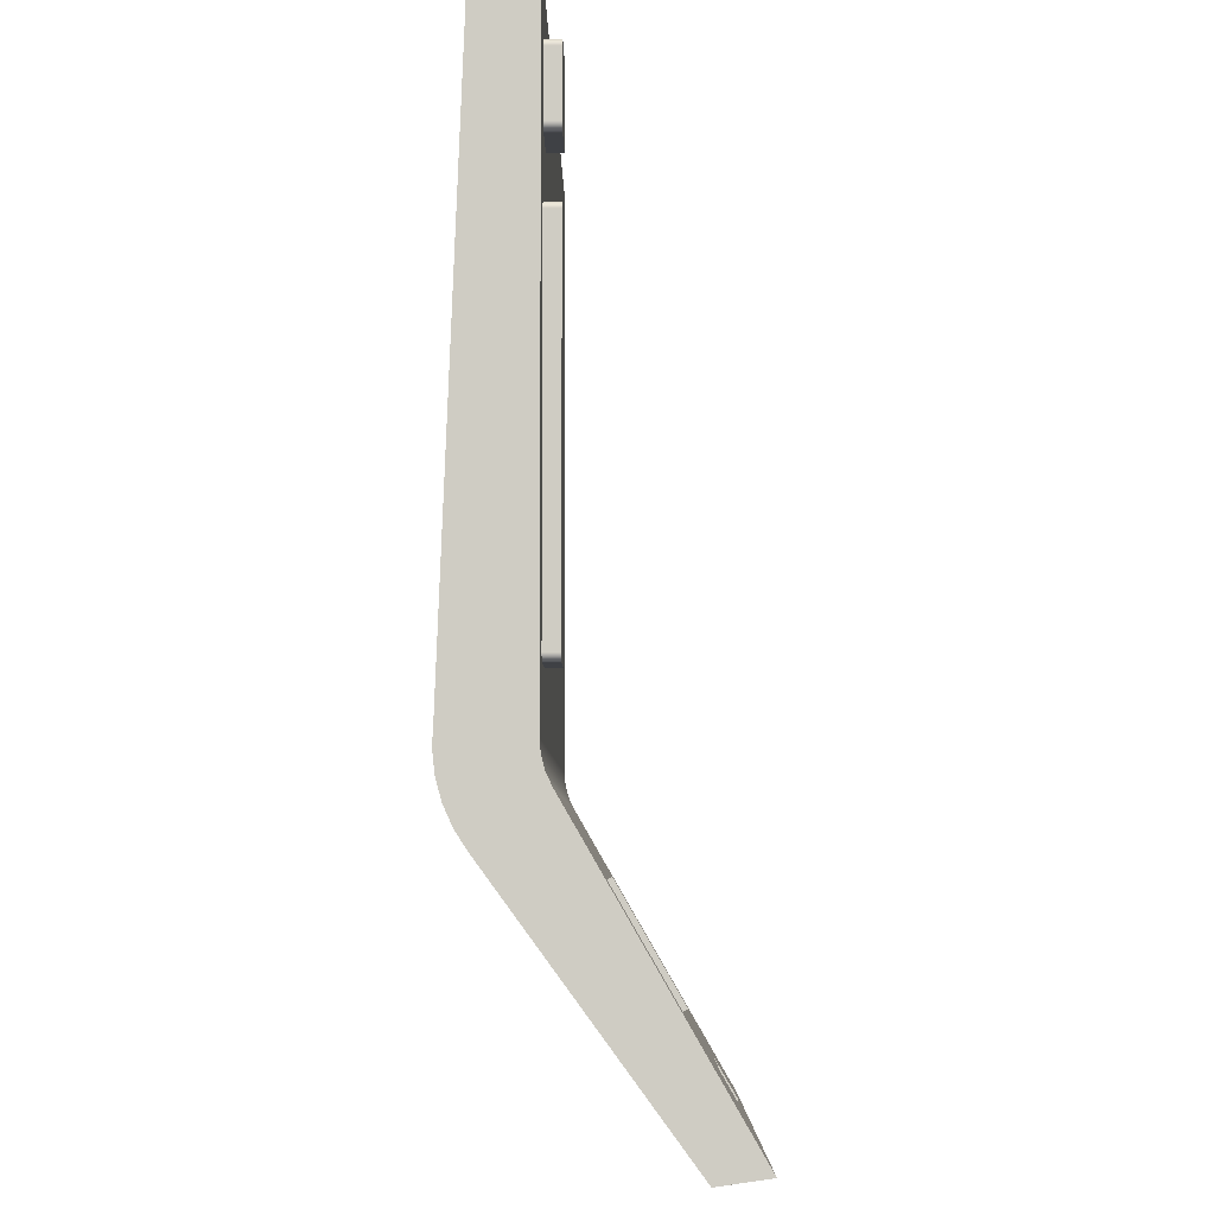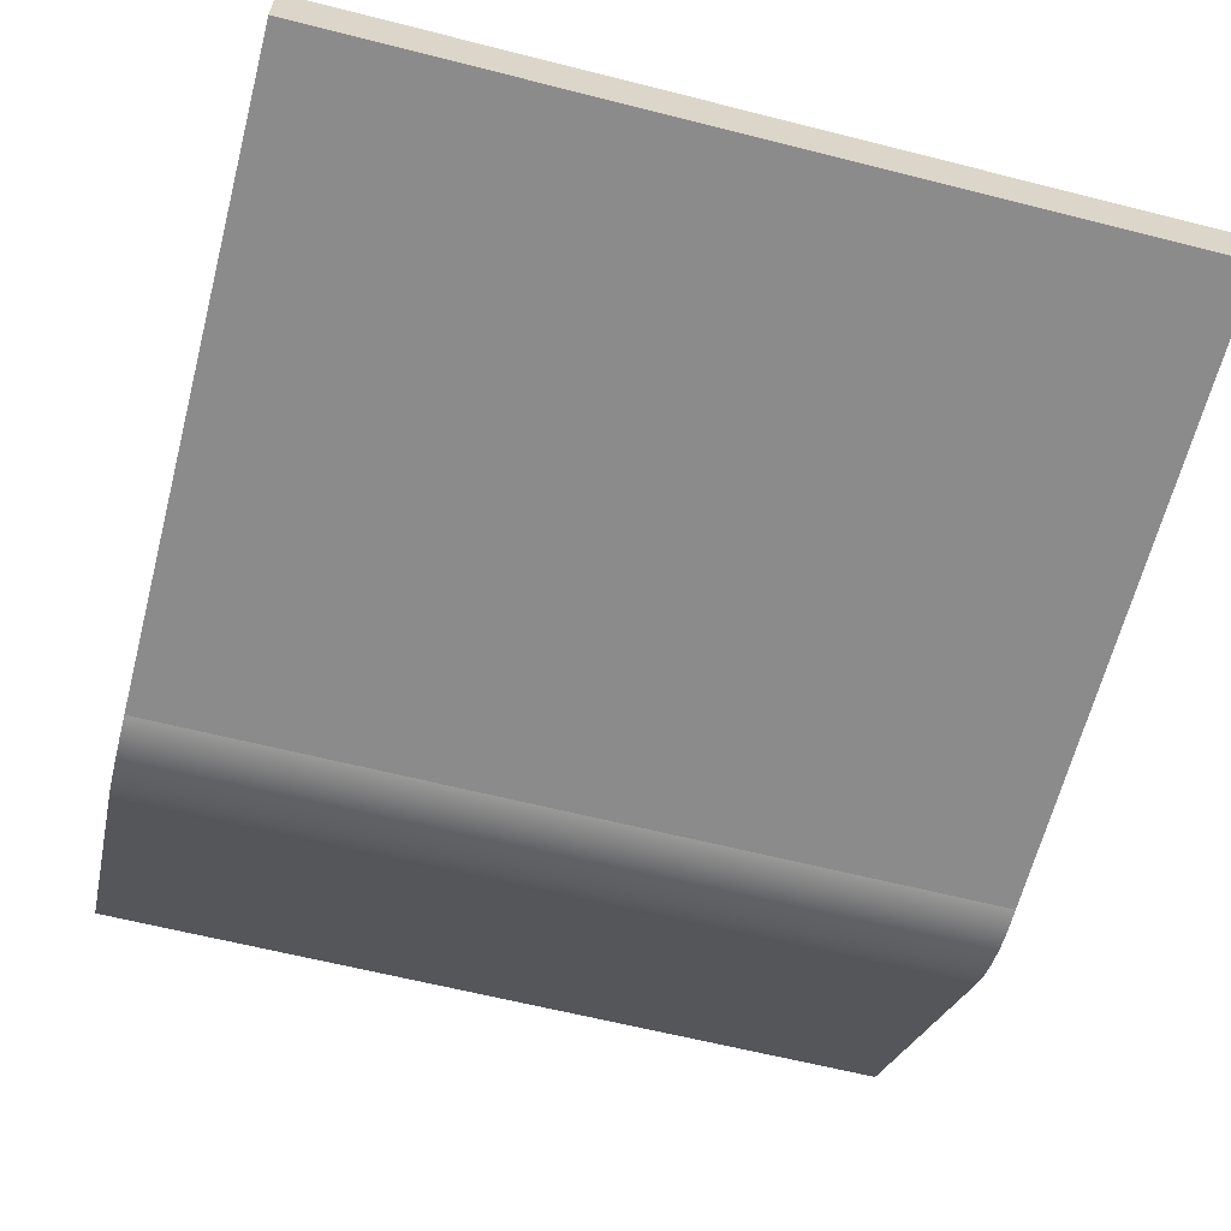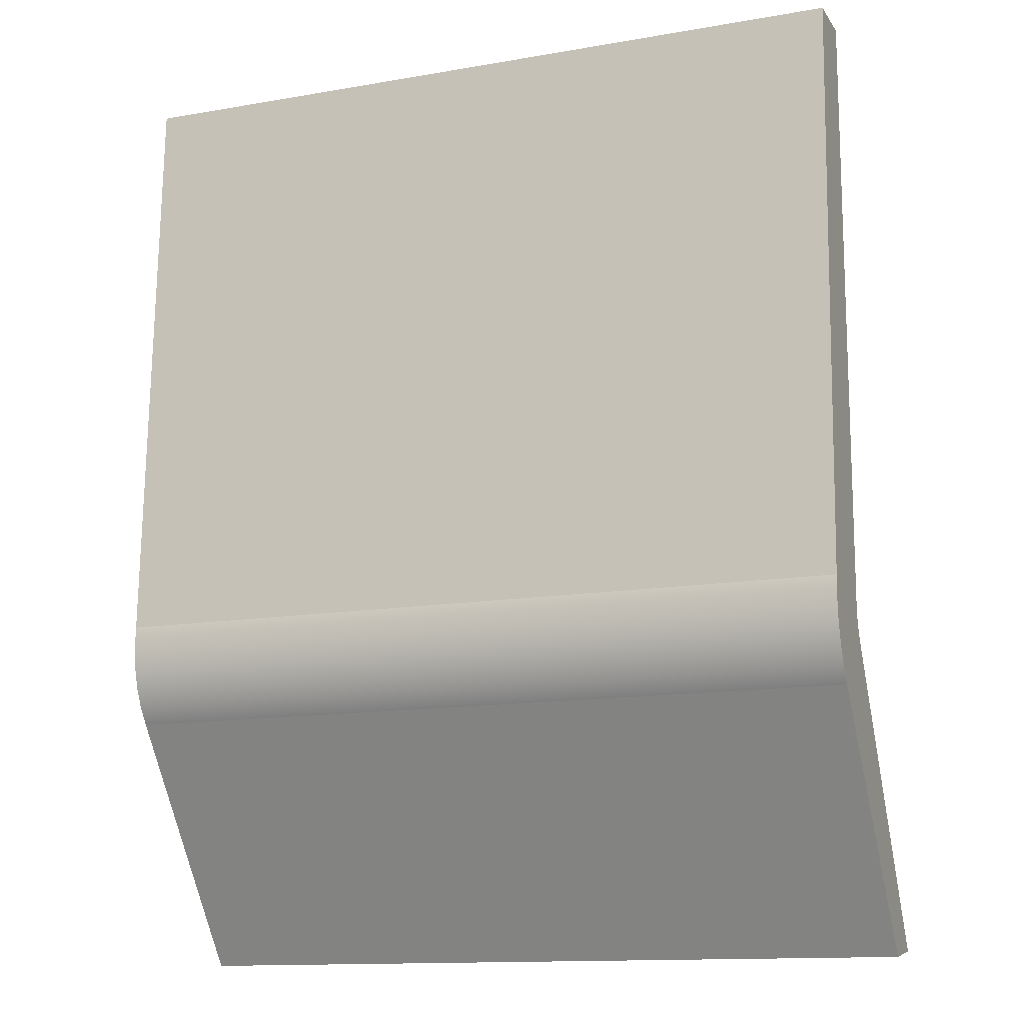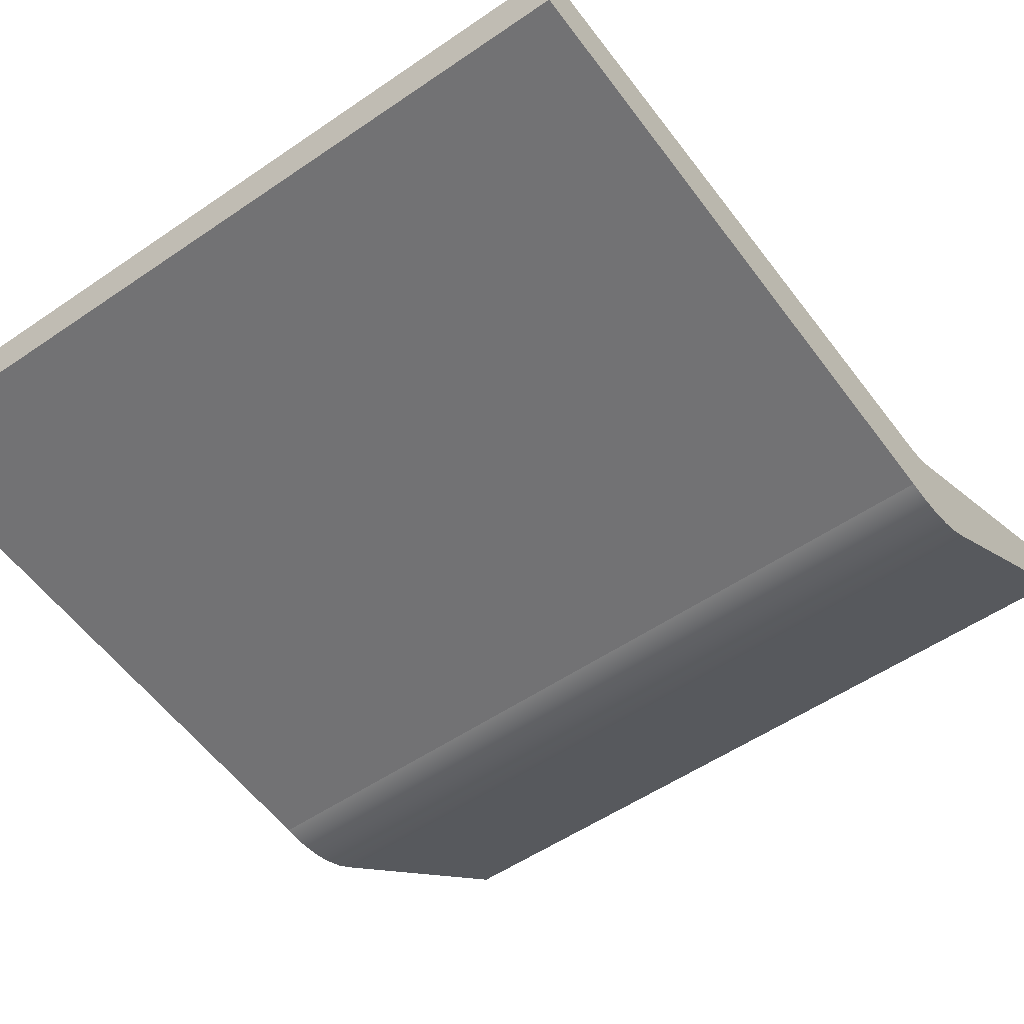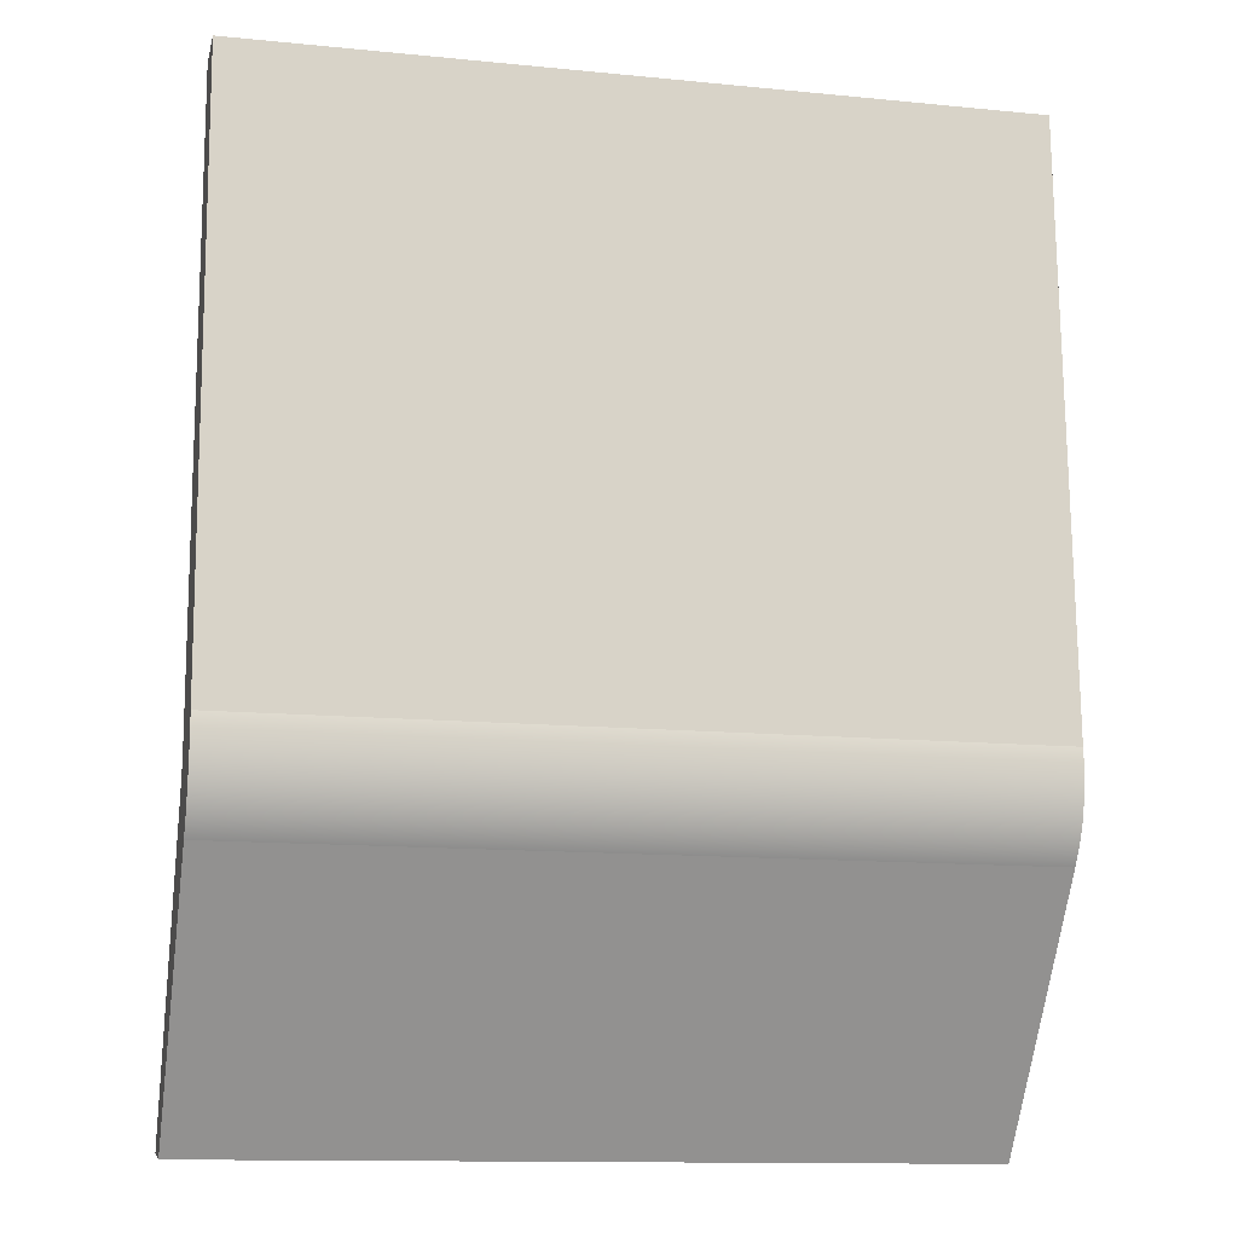
<metadata>
{"format":"obj","ext":"obj","renderer":"f3d","projection":"perspective","resolution":1024,"background":"white","views":[{"elev":-5.6,"azim":90.5,"up":"+Z"},{"elev":-61.7,"azim":-14.5,"up":"+Y"},{"elev":-13.3,"azim":21.6,"up":"+Z"},{"elev":-54.0,"azim":36.1,"up":"+Y"},{"elev":-12.7,"azim":-12.9,"up":"+Z"}]}
</metadata>
<code>
v 3.382 -7.105e-15 -6.551
v 3.382 -7.105e-15 -1.951
v 3.382 0.2 -1.951
v 3.382 0.2 -6.551
v 3.482 -7.105e-15 -6.651
v 3.432 -7.105e-15 -6.638
v 3.396 -7.105e-15 -6.601
v 3.382 -7.105e-15 -6.551
v 3.382 0.2 -6.551
v 3.396 0.2 -6.601
v 3.432 0.2 -6.638
v 3.482 0.2 -6.651
v 4.282 -7.105e-15 -6.651
v 3.482 -7.105e-15 -6.651
v 3.482 0.2 -6.651
v 4.282 0.2 -6.651
v 4.382 -7.105e-15 -6.551
v 4.369 -7.105e-15 -6.601
v 4.332 -7.105e-15 -6.638
v 4.282 -7.105e-15 -6.651
v 4.282 0.2 -6.651
v 4.332 0.2 -6.638
v 4.369 0.2 -6.601
v 4.382 0.2 -6.551
v 4.382 -7.105e-15 -1.951
v 4.382 -7.105e-15 -6.551
v 4.382 0.2 -6.551
v 4.382 0.2 -1.951
v 4.282 -7.105e-15 -1.851
v 4.332 -7.105e-15 -1.865
v 4.369 -7.105e-15 -1.901
v 4.382 -7.105e-15 -1.951
v 4.382 0.2 -1.951
v 4.369 0.2 -1.901
v 4.332 0.2 -1.865
v 4.282 0.2 -1.851
v 3.482 -7.105e-15 -1.851
v 4.282 -7.105e-15 -1.851
v 4.282 0.2 -1.851
v 3.482 0.2 -1.851
v 3.382 -7.105e-15 -1.951
v 3.396 -7.105e-15 -1.901
v 3.432 -7.105e-15 -1.865
v 3.482 -7.105e-15 -1.851
v 3.482 0.2 -1.851
v 3.432 0.2 -1.865
v 3.396 0.2 -1.901
v 3.382 0.2 -1.951
v 3.382 0.2 -1.951
v 3.396 0.2 -1.901
v 3.432 0.2 -1.865
v 3.482 0.2 -1.851
v 4.282 0.2 -1.851
v 4.332 0.2 -1.865
v 4.369 0.2 -1.901
v 4.382 0.2 -1.951
v 4.382 0.2 -6.551
v 4.369 0.2 -6.601
v 4.332 0.2 -6.638
v 4.282 0.2 -6.651
v 3.482 0.2 -6.651
v 3.432 0.2 -6.638
v 3.396 0.2 -6.601
v 3.382 0.2 -6.551
v 4.182 -7.105e-15 -1.093
v 3.382 -7.105e-15 -1.093
v 3.382 0.2 -1.093
v 4.182 0.2 -1.093
v 4.282 -7.105e-15 -0.9932
v 4.269 -7.105e-15 -1.043
v 4.232 -7.105e-15 -1.08
v 4.182 -7.105e-15 -1.093
v 4.182 0.2 -1.093
v 4.232 0.2 -1.08
v 4.269 0.2 -1.043
v 4.282 0.2 -0.9932
v 4.282 -7.105e-15 -0.1932
v 4.282 -7.105e-15 -0.9932
v 4.282 0.2 -0.9932
v 4.282 0.2 -0.1932
v 4.182 -7.105e-15 -0.09323
v 4.232 -7.105e-15 -0.1066
v 4.269 -7.105e-15 -0.1432
v 4.282 -7.105e-15 -0.1932
v 4.282 0.2 -0.1932
v 4.269 0.2 -0.1432
v 4.232 0.2 -0.1066
v 4.182 0.2 -0.09323
v 3.382 -7.105e-15 -0.09323
v 4.182 -7.105e-15 -0.09323
v 4.182 0.2 -0.09323
v 3.382 0.2 -0.09323
v 3.282 -7.105e-15 -0.1932
v 3.296 -7.105e-15 -0.1432
v 3.332 -7.105e-15 -0.1066
v 3.382 -7.105e-15 -0.09323
v 3.382 0.2 -0.09323
v 3.332 0.2 -0.1066
v 3.296 0.2 -0.1432
v 3.282 0.2 -0.1932
v 3.282 -7.105e-15 -0.9932
v 3.282 -7.105e-15 -0.1932
v 3.282 0.2 -0.1932
v 3.282 0.2 -0.9932
v 3.382 -7.105e-15 -1.093
v 3.332 -7.105e-15 -1.08
v 3.296 -7.105e-15 -1.043
v 3.282 -7.105e-15 -0.9932
v 3.282 0.2 -0.9932
v 3.296 0.2 -1.043
v 3.332 0.2 -1.08
v 3.382 0.2 -1.093
v 3.382 0.2 -1.093
v 3.332 0.2 -1.08
v 3.296 0.2 -1.043
v 3.282 0.2 -0.9932
v 3.282 0.2 -0.1932
v 3.296 0.2 -0.1432
v 3.332 0.2 -0.1066
v 3.382 0.2 -0.09323
v 4.182 0.2 -0.09323
v 4.232 0.2 -0.1066
v 4.269 0.2 -0.1432
v 4.282 0.2 -0.1932
v 4.282 0.2 -0.9932
v 4.269 0.2 -1.043
v 4.232 0.2 -1.08
v 4.182 0.2 -1.093
v 1 1.911 -11.02
v 1 2.208 -11.54
v 1 2.121 -11.59
v 1 1.824 -11.07
v 1 2.208 -11.54
v -1.24 2.208 -11.54
v -1.24 2.121 -11.59
v 1 2.121 -11.59
v -1.24 2.208 -11.54
v -1.24 1.911 -11.02
v -1.24 1.824 -11.07
v -1.24 2.121 -11.59
v -1.24 1.911 -11.02
v 1 1.911 -11.02
v 1 1.824 -11.07
v -1.24 1.824 -11.07
v -1.24 1.824 -11.07
v 1 1.824 -11.07
v 1 2.121 -11.59
v -1.24 2.121 -11.59
v 4 1.661 -10.59
v -4 1.661 -10.59
v -4 1.488 -10.69
v 4 1.488 -10.69
v -4 1.661 -10.59
v -4 0.6609 -8.856
v -4 0.4877 -8.956
v -4 1.488 -10.69
v -4 0.6609 -8.856
v 4 0.6609 -8.856
v 4 0.4877 -8.956
v -4 0.4877 -8.956
v 4 0.6609 -8.856
v 4 1.661 -10.59
v 4 1.488 -10.69
v 4 0.4877 -8.956
v 4 0.4877 -8.956
v 4 1.488 -10.69
v -4 1.488 -10.69
v -4 0.4877 -8.956
v -5 -7.105e-15 0.5
v -5 -7.105e-15 -7.443
v -5 0.01519 -7.617
v -5 0.06031 -7.785
v -5 0.134 -7.943
v -5 2.328 -11.74
v -5 1.688 -11.84
v -5 -0.6903 -8.593
v -5 -0.845 -8.357
v -5 -0.9606 -8.101
v -5 -1.034 -7.829
v -5 -1.064 -7.549
v -5 -1.05 -7.268
v -5 -0.7522 0.5
v -5 -7.105e-15 -7.443
v 5 -7.105e-15 -7.443
v 5 0.01519 -7.617
v 5 0.06031 -7.785
v 5 0.134 -7.943
v -5 0.134 -7.943
v -5 0.06031 -7.785
v -5 0.01519 -7.617
v 1 2.208 -11.54
v 1 1.911 -11.02
v -1.24 1.911 -11.02
v -1.24 2.208 -11.54
v -4 1.661 -10.59
v 4 1.661 -10.59
v 4 0.6609 -8.856
v -4 0.6609 -8.856
v -5 0.134 -7.943
v 5 0.134 -7.943
v 5 2.328 -11.74
v -5 2.328 -11.74
v -5 2.328 -11.74
v 5 2.328 -11.74
v 5 1.688 -11.84
v -5 1.688 -11.84
v -5 1.688 -11.84
v 5 1.688 -11.84
v 5 -0.6903 -8.593
v -5 -0.6903 -8.593
v -5 -0.6903 -8.593
v 5 -0.6903 -8.593
v 5 -0.845 -8.357
v 5 -0.9606 -8.101
v 5 -1.034 -7.829
v 5 -1.064 -7.549
v 5 -1.05 -7.268
v -5 -1.05 -7.268
v -5 -1.064 -7.549
v -5 -1.034 -7.829
v -5 -0.9606 -8.101
v -5 -0.845 -8.357
v -5 -1.05 -7.268
v 5 -1.05 -7.268
v 5 -0.7522 0.5
v -5 -0.7522 0.5
v -5 -0.7522 0.5
v 5 -0.7522 0.5
v 5 -7.105e-15 0.5
v -5 -7.105e-15 0.5
v 3.382 -7.105e-15 -1.951
v 3.382 -7.105e-15 -6.551
v 3.396 -7.105e-15 -6.601
v 3.432 -7.105e-15 -6.638
v 3.482 -7.105e-15 -6.651
v 4.282 -7.105e-15 -6.651
v 4.332 -7.105e-15 -6.638
v 4.369 -7.105e-15 -6.601
v 4.382 -7.105e-15 -6.551
v 4.382 -7.105e-15 -1.951
v 4.369 -7.105e-15 -1.901
v 4.332 -7.105e-15 -1.865
v 4.282 -7.105e-15 -1.851
v 3.482 -7.105e-15 -1.851
v 3.432 -7.105e-15 -1.865
v 3.396 -7.105e-15 -1.901
v 3.382 -7.105e-15 -1.093
v 4.182 -7.105e-15 -1.093
v 4.232 -7.105e-15 -1.08
v 4.269 -7.105e-15 -1.043
v 4.282 -7.105e-15 -0.9932
v 4.282 -7.105e-15 -0.1932
v 4.269 -7.105e-15 -0.1432
v 4.232 -7.105e-15 -0.1066
v 4.182 -7.105e-15 -0.09323
v 3.382 -7.105e-15 -0.09323
v 3.332 -7.105e-15 -0.1066
v 3.296 -7.105e-15 -0.1432
v 3.282 -7.105e-15 -0.1932
v 3.282 -7.105e-15 -0.9932
v 3.296 -7.105e-15 -1.043
v 3.332 -7.105e-15 -1.08
v -5 -7.105e-15 0.5
v 5 -7.105e-15 0.5
v 5 -7.105e-15 -7.443
v -5 -7.105e-15 -7.443
v 5 -7.105e-15 -7.443
v 5 -7.105e-15 0.5
v 5 -0.7522 0.5
v 5 -1.05 -7.268
v 5 -1.064 -7.549
v 5 -1.034 -7.829
v 5 -0.9606 -8.101
v 5 -0.845 -8.357
v 5 -0.6903 -8.593
v 5 1.688 -11.84
v 5 2.328 -11.74
v 5 0.134 -7.943
v 5 0.06031 -7.785
v 5 0.01519 -7.617
g 498b98d4-e2a7-11ea-a7d3-54bf646e7e1f
f 1 2 4
f 4 2 3
g 498c8358-e2a7-11ea-ac03-54bf646e7e1f
f 12 5 11
f 11 5 6
f 11 6 7
f 8 9 7
f 7 9 10
f 7 10 11
g 498d6dee-e2a7-11ea-970a-54bf646e7e1f
f 13 14 16
f 16 14 15
g 498e31e8-e2a7-11ea-aa1e-54bf646e7e1f
f 24 17 23
f 23 17 18
f 23 18 19
f 20 21 19
f 19 21 22
f 19 22 23
g 498f1bf4-e2a7-11ea-bfa0-54bf646e7e1f
f 25 26 28
f 28 26 27
g 498fdf74-e2a7-11ea-8ff3-54bf646e7e1f
f 36 29 35
f 35 29 30
f 35 30 31
f 32 33 31
f 31 33 34
f 31 34 35
g 4990a2ca-e2a7-11ea-8f90-54bf646e7e1f
f 37 38 40
f 40 38 39
g 49918d58-e2a7-11ea-a34d-54bf646e7e1f
f 48 41 47
f 47 41 42
f 47 42 43
f 44 45 43
f 43 45 46
f 43 46 47
g 499250c0-e2a7-11ea-97da-54bf646e7e1f
f 50 51 49
f 49 51 52
f 49 52 64
f 64 52 61
f 64 61 62
f 52 53 61
f 61 53 60
f 60 53 57
f 60 57 59
f 59 57 58
f 57 53 56
f 56 53 54
f 56 54 55
f 62 63 64
g 49276e5a-e2a7-11ea-bb5e-54bf646e7e1f
f 65 66 68
f 68 66 67
g 492831c0-e2a7-11ea-b952-54bf646e7e1f
f 76 69 75
f 75 69 70
f 75 70 71
f 72 73 71
f 71 73 74
f 71 74 75
g 4928ce14-e2a7-11ea-b197-54bf646e7e1f
f 77 78 80
f 80 78 79
g 49296a78-e2a7-11ea-99d9-54bf646e7e1f
f 88 81 87
f 87 81 82
f 87 82 83
f 84 85 83
f 83 85 86
f 83 86 87
g 492a06d2-e2a7-11ea-b266-54bf646e7e1f
f 89 90 92
f 92 90 91
g 492b66a2-e2a7-11ea-987b-54bf646e7e1f
f 100 93 99
f 99 93 94
f 99 94 95
f 96 97 95
f 95 97 98
f 95 98 99
g 492c783a-e2a7-11ea-b40d-54bf646e7e1f
f 101 102 104
f 104 102 103
g 492d89dc-e2a7-11ea-a72d-54bf646e7e1f
f 112 105 111
f 111 105 106
f 111 106 107
f 108 109 107
f 107 109 110
f 107 110 111
g 492e4d74-e2a7-11ea-b5c1-54bf646e7e1f
f 114 116 113
f 113 116 124
f 113 124 125
f 114 115 116
f 124 116 121
f 121 116 117
f 121 117 120
f 120 117 118
f 120 118 119
f 122 123 121
f 121 123 124
f 126 127 125
f 125 127 128
f 125 128 113
g 48e81062-e2a7-11ea-b270-54bf646e7e1f
f 129 130 132
f 132 130 131
g 48e8ad06-e2a7-11ea-b1e1-54bf646e7e1f
f 133 134 136
f 136 134 135
g 48e94950-e2a7-11ea-9281-54bf646e7e1f
f 137 138 140
f 140 138 139
g 48e9be9e-e2a7-11ea-9c4f-54bf646e7e1f
f 141 142 144
f 144 142 143
g 48ea5ae4-e2a7-11ea-8543-54bf646e7e1f
f 145 146 148
f 148 146 147
g 48a7526e-e2a7-11ea-b3d6-54bf646e7e1f
f 149 150 152
f 152 150 151
g 48a7c7b4-e2a7-11ea-b302-54bf646e7e1f
f 153 154 156
f 156 154 155
g 48a83d06-e2a7-11ea-8ab2-54bf646e7e1f
f 157 158 160
f 160 158 159
g 48a8b246-e2a7-11ea-8334-54bf646e7e1f
f 161 162 164
f 164 162 163
g 48a92790-e2a7-11ea-be6d-54bf646e7e1f
f 165 166 168
f 168 166 167
g 4874c80c-e2a7-11ea-8ee7-54bf646e7e1f
f 169 170 182
f 182 170 181
f 181 170 176
f 181 176 177
f 170 171 176
f 176 171 172
f 176 172 173
f 174 175 173
f 173 175 176
f 177 178 181
f 181 178 179
f 181 179 180
g 48751618-e2a7-11ea-8314-54bf646e7e1f
f 183 184 190
f 190 184 185
f 190 185 186
f 187 188 186
f 186 188 189
f 186 189 190
g 4875644a-e2a7-11ea-a704-54bf646e7e1f
f 192 196 191
f 191 196 201
f 191 201 202
f 196 192 195
f 195 192 193
f 195 193 194
f 195 194 202
f 202 194 191
f 201 196 200
f 200 196 197
f 200 197 199
f 199 197 198
f 199 198 195
f 202 199 195
g 48758b5c-e2a7-11ea-ae7e-54bf646e7e1f
f 204 205 203
f 203 205 206
g 4875d9a4-e2a7-11ea-ac25-54bf646e7e1f
f 208 209 207
f 207 209 210
g 487627b6-e2a7-11ea-94dc-54bf646e7e1f
f 211 212 222
f 222 212 213
f 222 213 221
f 221 213 214
f 221 214 220
f 220 214 215
f 220 215 219
f 219 215 216
f 219 216 218
f 218 216 217
g 4876760c-e2a7-11ea-aecc-54bf646e7e1f
f 224 225 223
f 223 225 226
g 4876c412-e2a7-11ea-807d-54bf646e7e1f
f 228 229 227
f 227 229 230
g 48771264-e2a7-11ea-9f62-54bf646e7e1f
f 232 266 231
f 231 266 263
f 231 263 260
f 260 263 259
f 259 263 258
f 258 263 257
f 257 263 264
f 257 264 256
f 256 264 255
f 255 264 254
f 254 264 253
f 253 264 252
f 252 264 251
f 251 264 241
f 251 241 250
f 250 241 242
f 250 242 249
f 249 242 243
f 249 243 248
f 248 243 244
f 248 244 247
f 247 244 245
f 247 245 262
f 262 245 246
f 262 246 261
f 261 246 231
f 261 231 260
f 232 233 266
f 266 233 234
f 266 234 265
f 265 234 235
f 265 235 236
f 236 237 265
f 265 237 238
f 265 238 239
f 239 240 265
f 265 240 264
f 264 240 241
g 48778782-e2a7-11ea-b4ef-54bf646e7e1f
f 268 269 267
f 267 269 270
f 267 270 275
f 275 270 274
f 274 270 273
f 273 270 272
f 272 270 271
f 276 278 275
f 275 278 279
f 275 279 280
f 276 277 278
f 280 267 275

</code>
